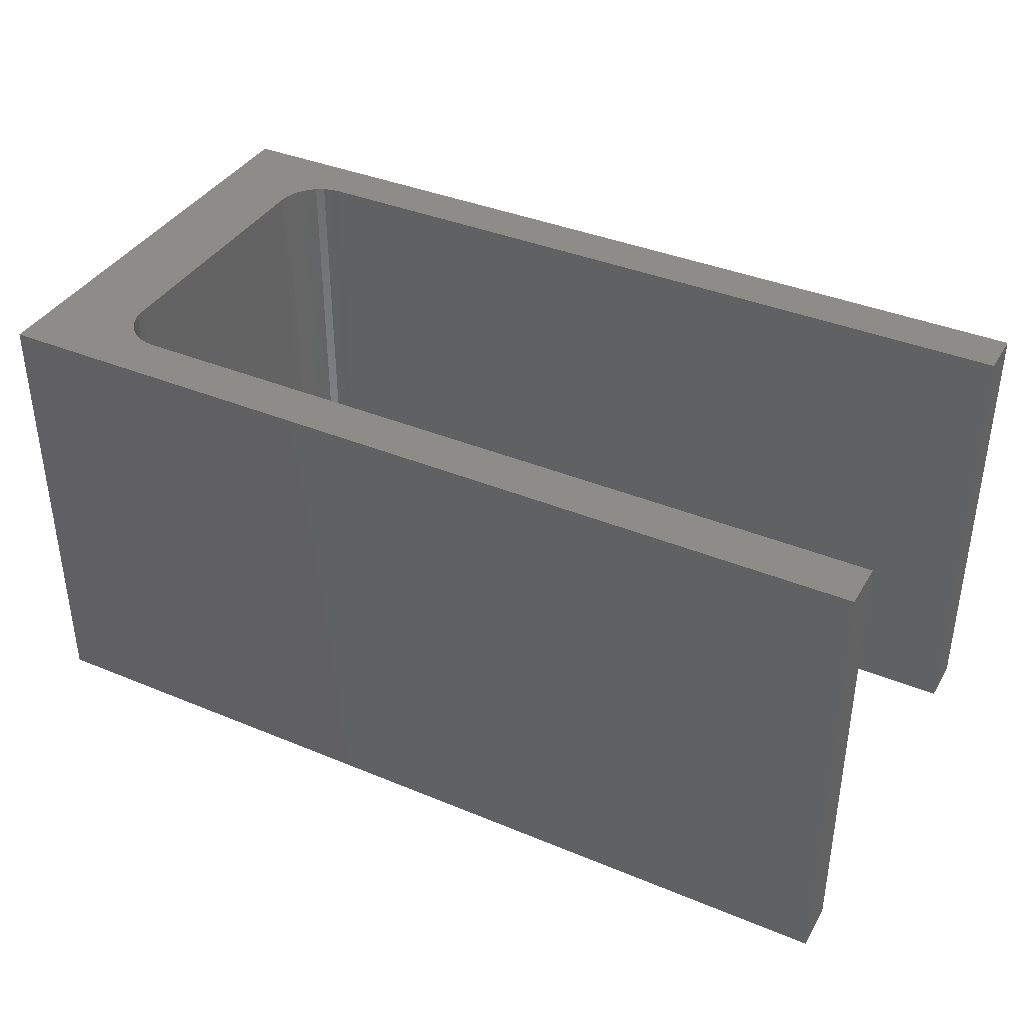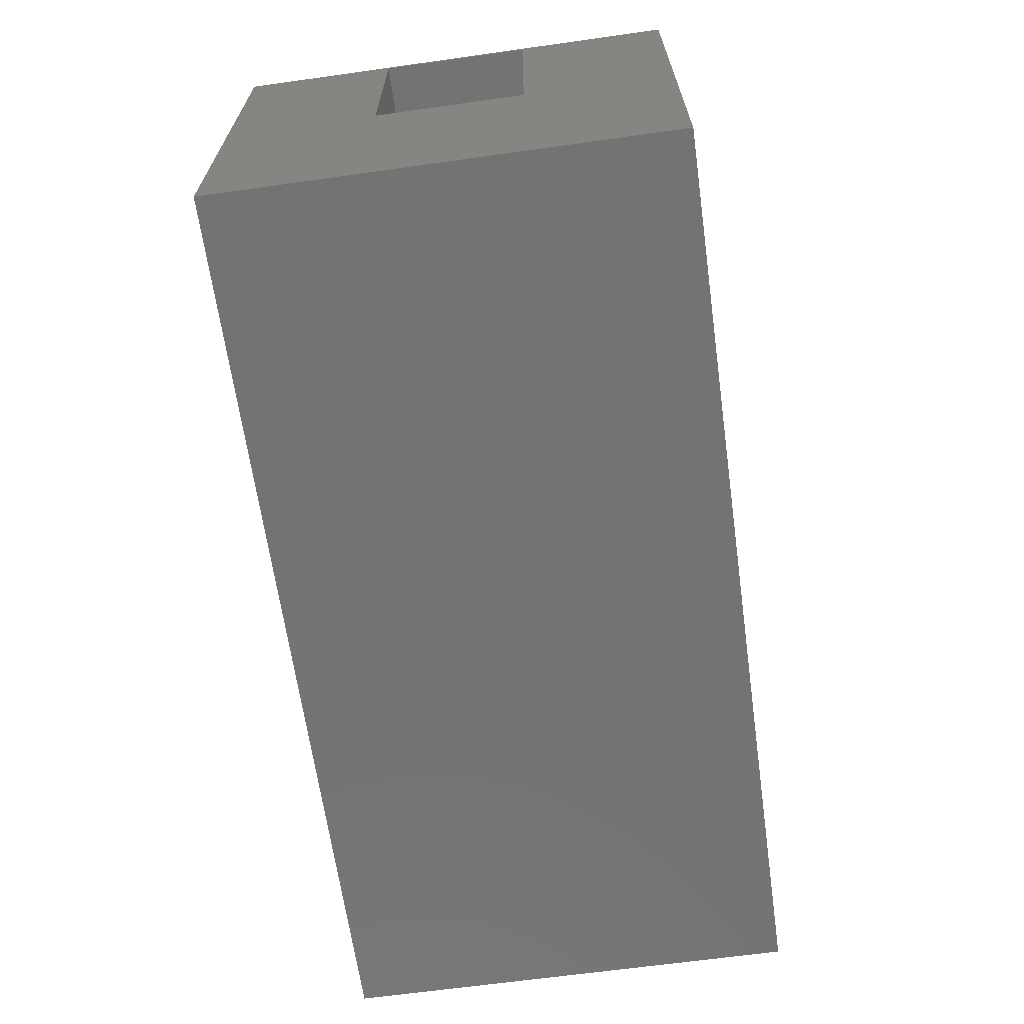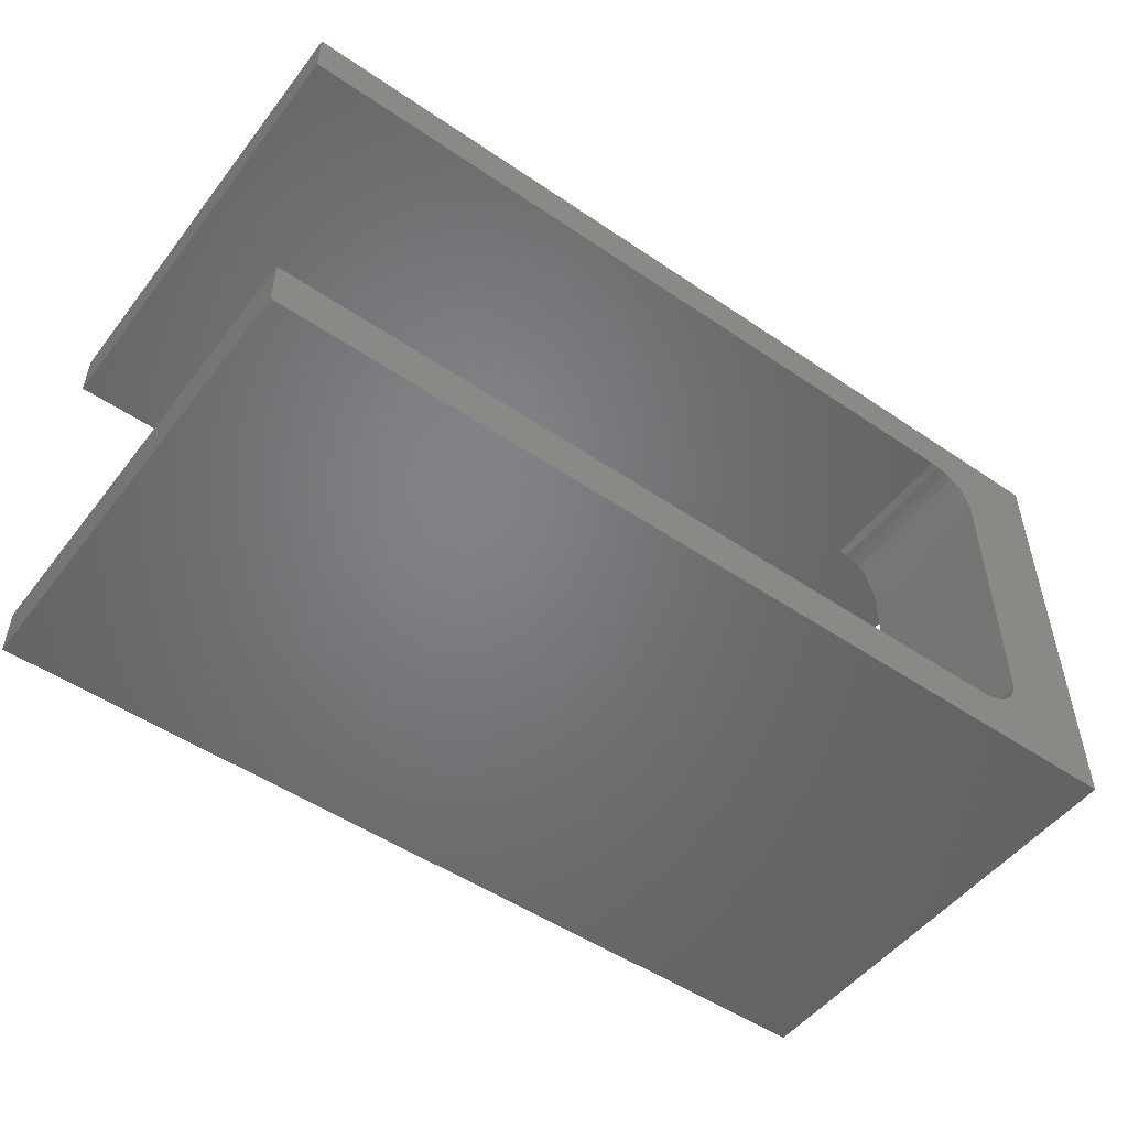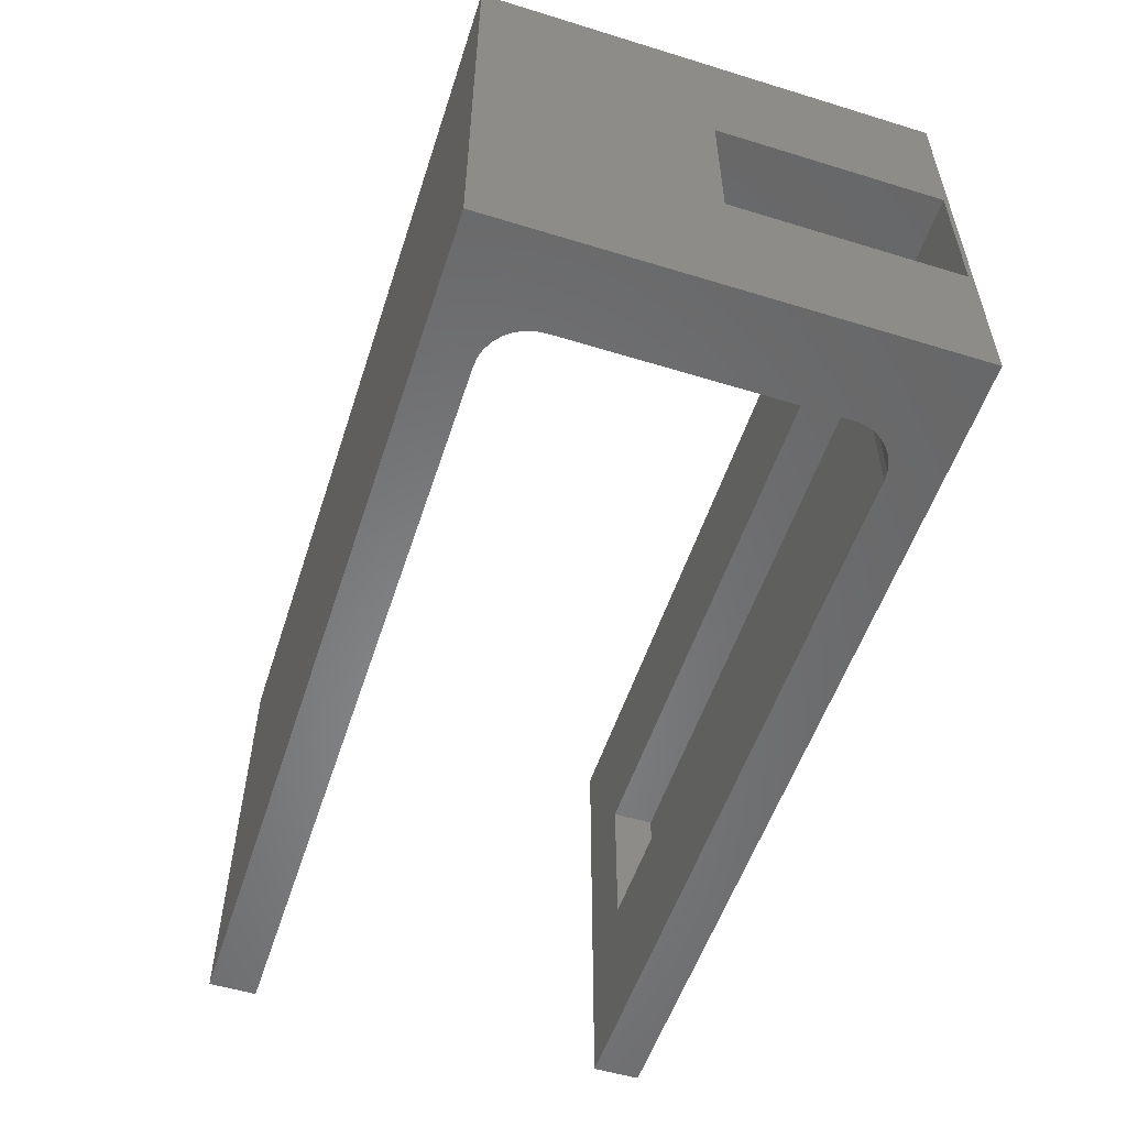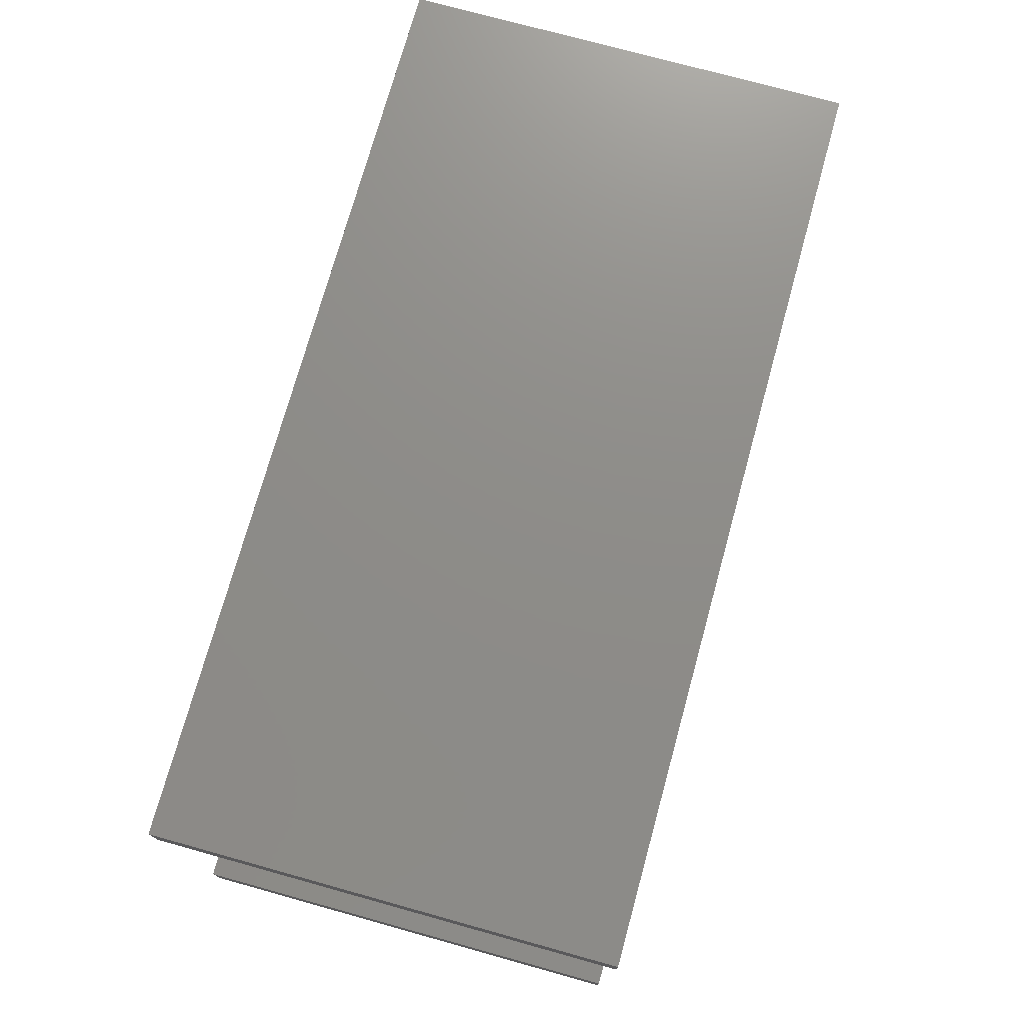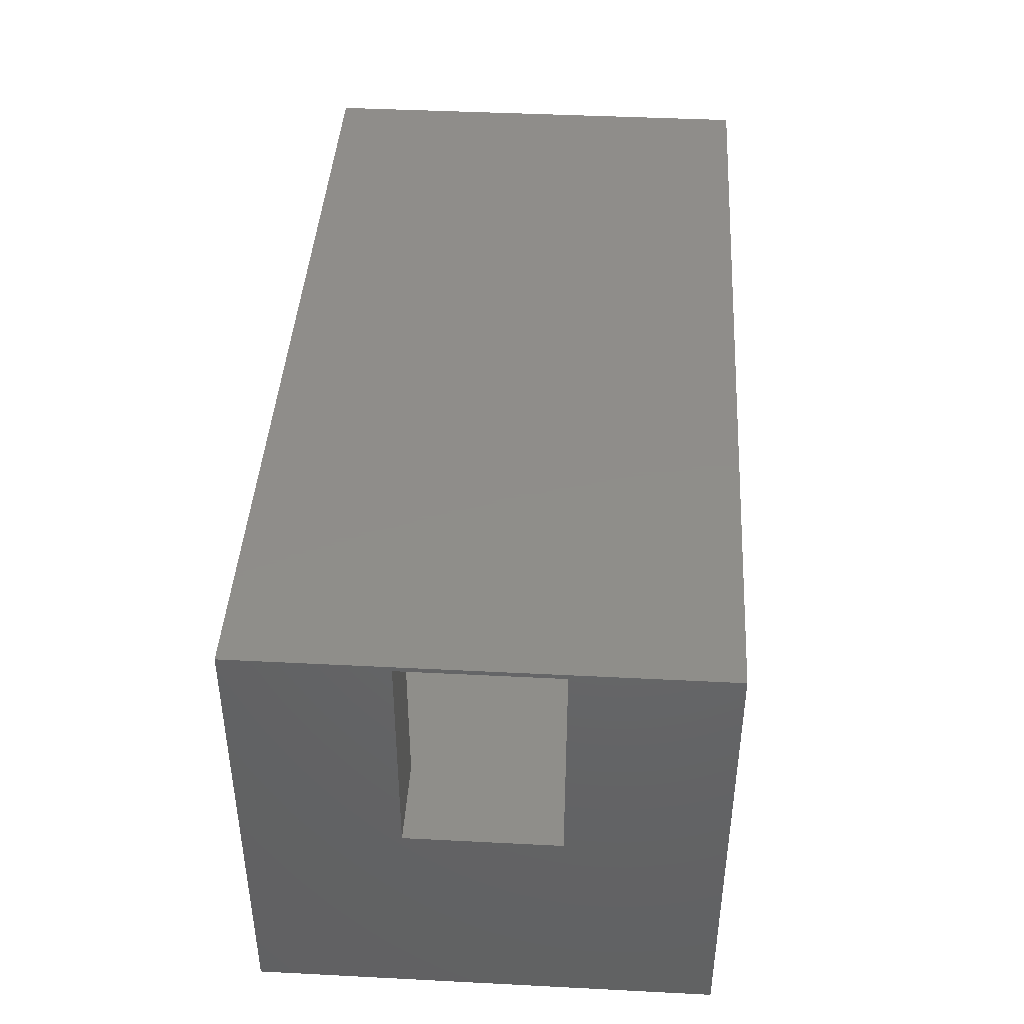
<metadata>
{"format":"stl","ext":"stl","renderer":"f3d","projection":"perspective","resolution":1024,"background":"white","views":[{"elev":38.2,"azim":-152.3,"up":"+Z"},{"elev":-65.5,"azim":98.0,"up":"+Y"},{"elev":-51.1,"azim":-36.5,"up":"+Y"},{"elev":-54.4,"azim":72.0,"up":"+Z"},{"elev":74.4,"azim":-74.5,"up":"+Y"},{"elev":42.3,"azim":93.5,"up":"+Y"}]}
</metadata>
<code>
# stl→obj: 80 verts, 160 faces
v 0.6789 0.3004 0.375
v 0.6789 0.3004 0.2493
v 0.6789 0.07854 0.375
v 0.6789 0.1875 0.2493
v 0.6789 0.07854 0
v 0.6789 0.1875 0.125
v 0.6789 0.3004 0
v 0.6789 0.3004 0.125
v 0.6399 0.3395 0
v 0.6399 0.3395 0.125
v 0 0.3395 0
v 0.07031 0.3395 0.125
v 0 0.3395 0.375
v 0.07031 0.3395 0.2516
v 0.6399 0.3395 0.375
v 0.6399 0.3395 0.2516
v 0.75 0 0
v 0 0 0
v 0 0.03947 0
v 0.6399 0.03947 0
v 0.6475 0.04022 0
v 0.6548 0.04245 0
v 0.6616 0.04606 0
v 0.6675 0.05091 0
v 0.6724 0.05683 0
v 0.676 0.06359 0
v 0.6782 0.07092 0
v 0.75 0.3789 0
v 0.6782 0.308 0
v 0.676 0.3154 0
v 0.6724 0.3221 0
v 0.6675 0.328 0
v 0.6616 0.3329 0
v 0.6548 0.3365 0
v 0.6475 0.3387 0
v 0 0.3789 0
v 0.75 0.375 0.125
v 0.07031 0.375 0.125
v 0.6475 0.3387 0.125
v 0.6548 0.3365 0.125
v 0.6616 0.3329 0.125
v 0.6675 0.328 0.125
v 0.6724 0.3221 0.125
v 0.676 0.3154 0.125
v 0.6782 0.308 0.125
v 0.75 0.1875 0.125
v 0.6719 0.375 0.2493
v 0.6719 0.375 0.2516
v 0.07031 0.375 0.2516
v 0.75 0.375 0.2493
v 0.6719 0.3228 0.2516
v 0.667 0.3285 0.2516
v 0.6612 0.3332 0.2516
v 0.6545 0.3366 0.2516
v 0.6473 0.3388 0.2516
v 0.6719 0.3228 0.2493
v 0.75 0.1875 0.2493
v 0.6785 0.3064 0.2493
v 0.6771 0.3122 0.2493
v 0.6749 0.3177 0.2493
v 0.75 0 0.375
v 0.75 0.3789 0.375
v 0.6782 0.07092 0.375
v 0.676 0.06359 0.375
v 0.6724 0.05683 0.375
v 0.6675 0.05091 0.375
v 0.6616 0.04606 0.375
v 0.6548 0.04245 0.375
v 0.6475 0.04022 0.375
v 0.6399 0.03947 0.375
v 0 0.03947 0.375
v 0 0 0.375
v 0 0.3789 0.375
v 0.6475 0.3387 0.375
v 0.6548 0.3365 0.375
v 0.6616 0.3329 0.375
v 0.6675 0.328 0.375
v 0.6724 0.3221 0.375
v 0.676 0.3154 0.375
v 0.6782 0.308 0.375
f 1 2 3
f 3 2 4
f 3 4 5
f 5 4 6
f 5 6 7
f 7 6 8
f 9 10 11
f 11 10 12
f 11 12 13
f 13 12 14
f 13 14 15
f 15 14 16
f 17 18 19
f 17 19 20
f 17 20 21
f 17 21 22
f 17 22 23
f 17 23 24
f 17 24 25
f 17 25 26
f 17 26 27
f 17 27 5
f 17 5 7
f 17 7 28
f 28 7 29
f 28 29 30
f 28 30 31
f 28 31 32
f 28 32 33
f 28 33 34
f 28 34 35
f 28 35 9
f 28 9 11
f 28 11 36
f 37 38 12
f 37 12 10
f 37 10 39
f 37 39 40
f 37 40 41
f 37 41 42
f 37 42 43
f 37 43 44
f 37 44 45
f 37 45 8
f 37 8 6
f 37 6 46
f 32 41 33
f 33 41 40
f 33 40 34
f 34 40 39
f 34 39 35
f 35 39 10
f 35 10 9
f 41 32 42
f 42 32 31
f 42 31 43
f 43 31 30
f 43 30 44
f 44 30 29
f 44 29 45
f 45 29 7
f 45 7 8
f 47 48 49
f 47 49 38
f 47 38 37
f 47 37 50
f 48 51 52
f 48 52 53
f 48 53 54
f 48 54 55
f 48 55 16
f 48 16 14
f 48 14 49
f 56 51 47
f 47 51 48
f 57 2 58
f 57 4 2
f 50 57 58
f 50 58 59
f 50 59 60
f 50 60 56
f 50 56 47
f 61 62 1
f 61 1 3
f 61 3 63
f 61 63 64
f 61 64 65
f 61 65 66
f 61 66 67
f 61 67 68
f 61 68 69
f 61 69 70
f 61 70 71
f 61 71 72
f 62 73 13
f 62 13 15
f 62 15 74
f 62 74 75
f 62 75 76
f 62 76 77
f 62 77 78
f 62 78 79
f 62 79 80
f 62 80 1
f 56 60 51
f 80 58 1
f 58 2 1
f 60 79 78
f 79 60 59
f 59 80 79
f 58 80 59
f 60 78 51
f 51 78 77
f 51 77 52
f 52 77 76
f 52 76 53
f 53 76 75
f 53 75 54
f 54 75 74
f 54 74 55
f 55 74 15
f 55 15 16
f 70 20 71
f 71 20 19
f 24 65 25
f 25 65 64
f 25 64 26
f 26 64 63
f 26 63 27
f 27 63 3
f 27 3 5
f 65 24 66
f 66 24 23
f 66 23 67
f 67 23 22
f 67 22 68
f 68 22 21
f 68 21 69
f 69 21 20
f 69 20 70
f 12 38 14
f 14 38 49
f 62 61 57
f 62 57 50
f 62 50 37
f 62 37 28
f 57 61 46
f 46 61 17
f 46 17 37
f 37 17 28
f 4 57 6
f 6 57 46
f 71 19 72
f 72 19 18
f 73 36 13
f 13 36 11
f 62 28 73
f 73 28 36
f 72 18 61
f 61 18 17

</code>
